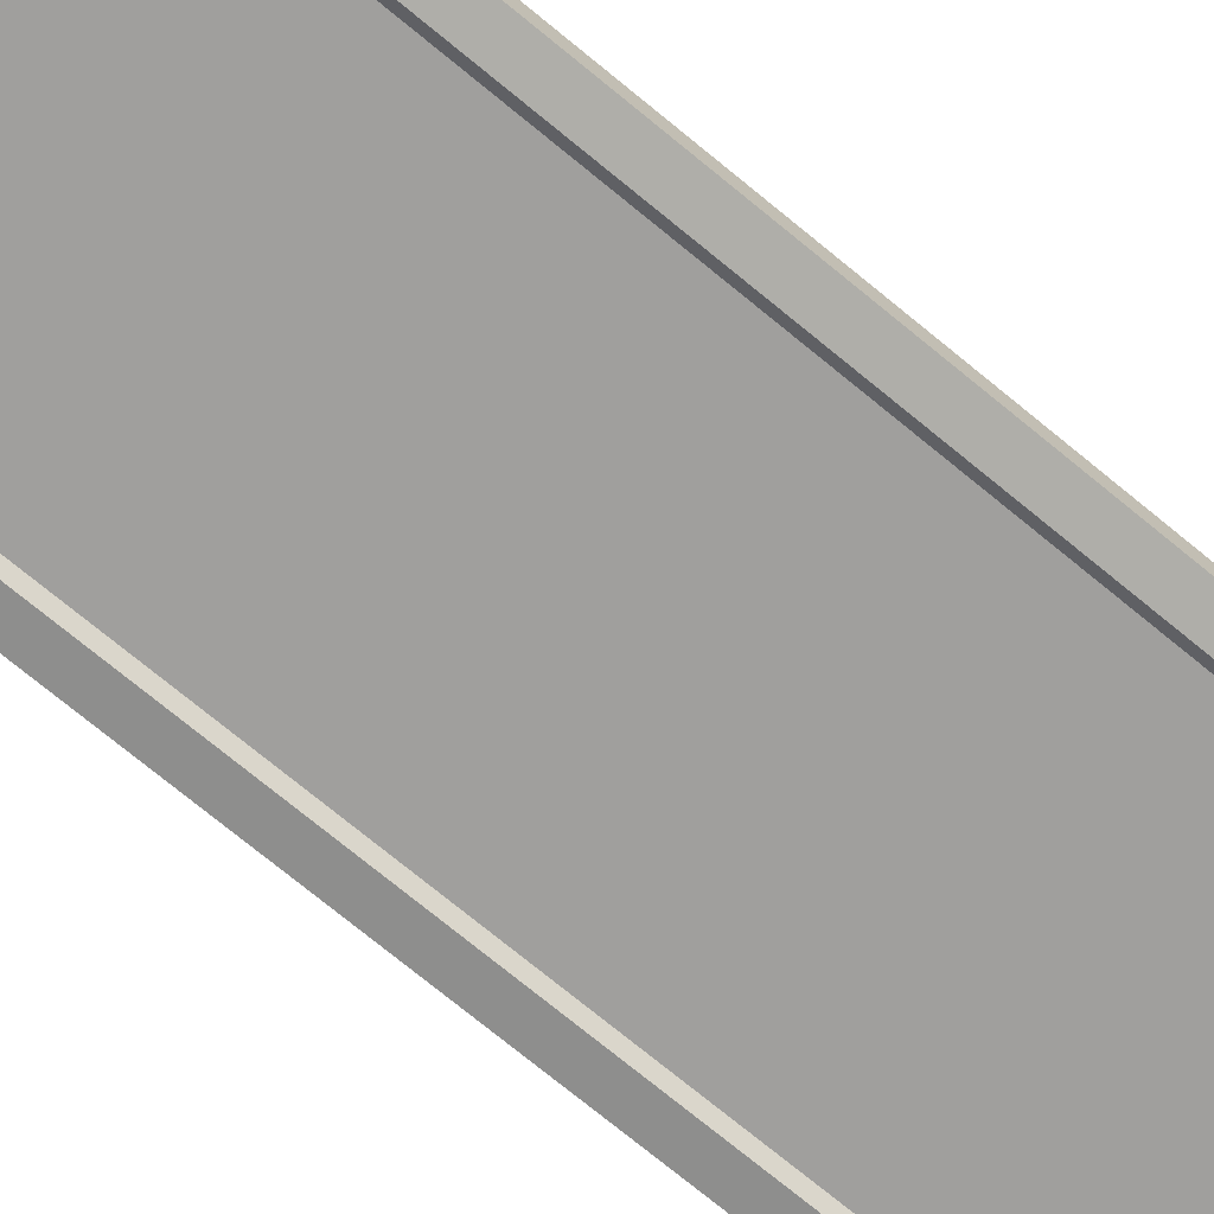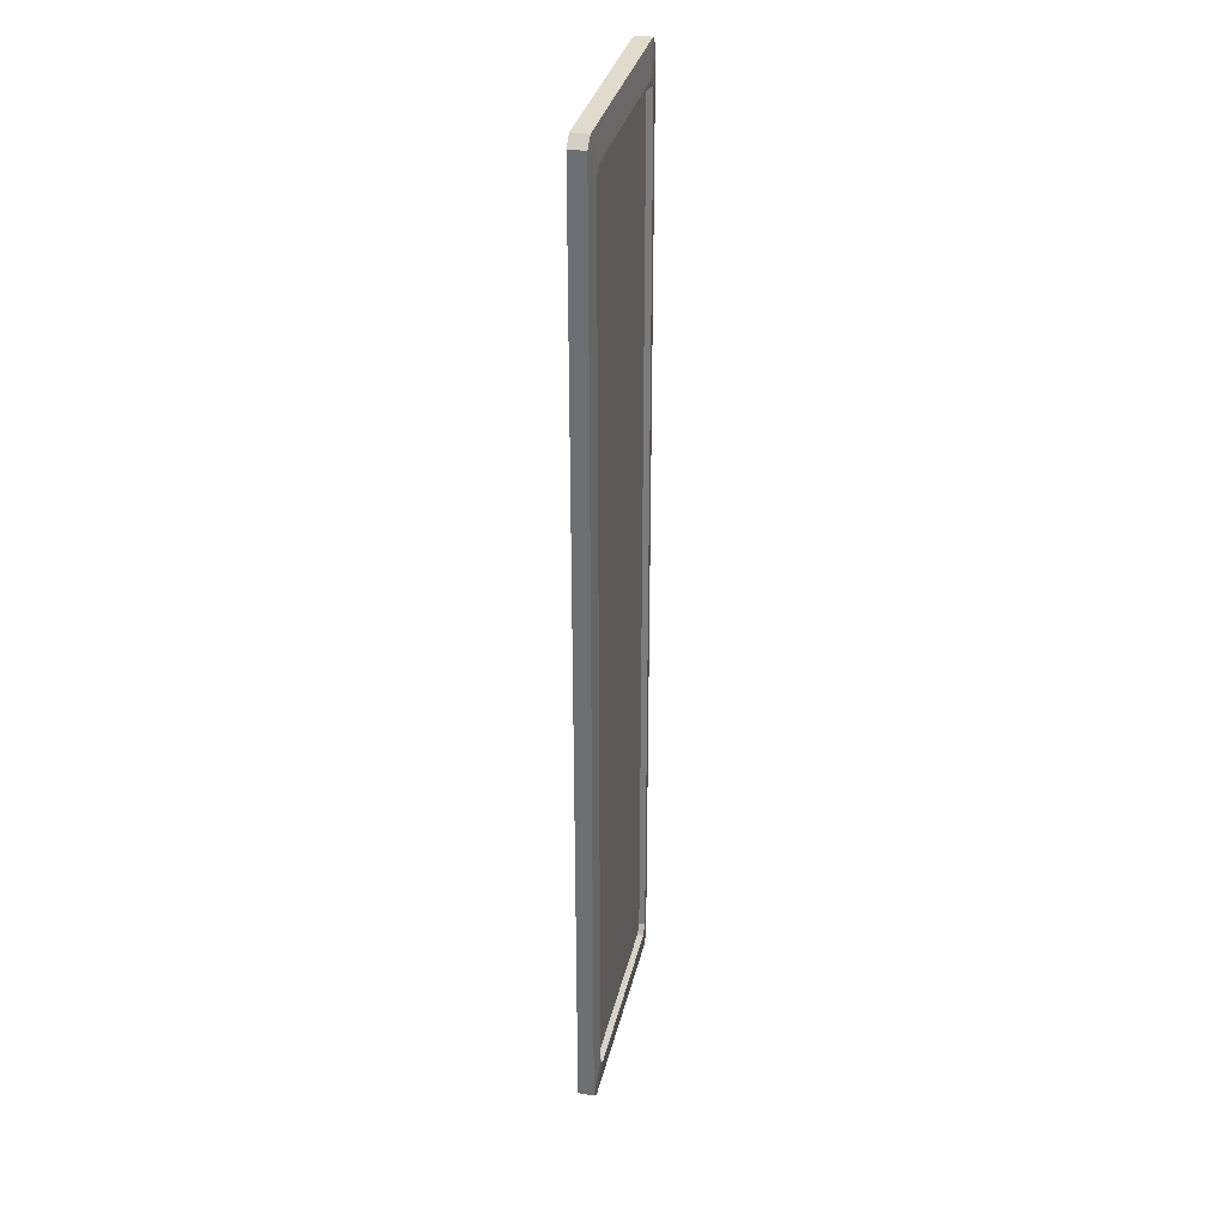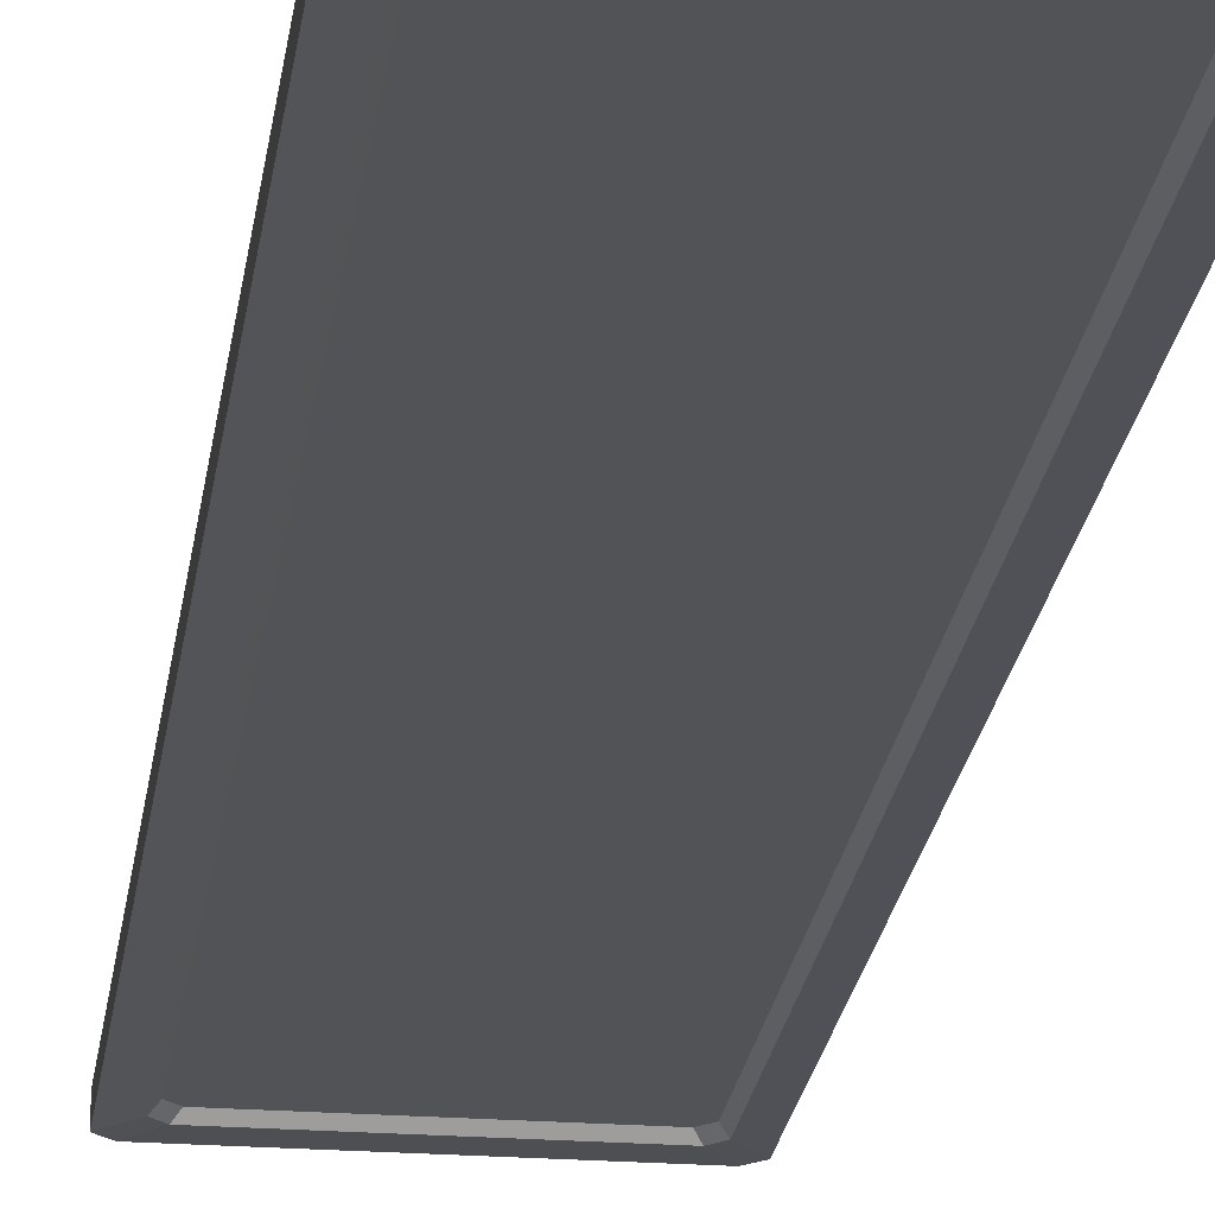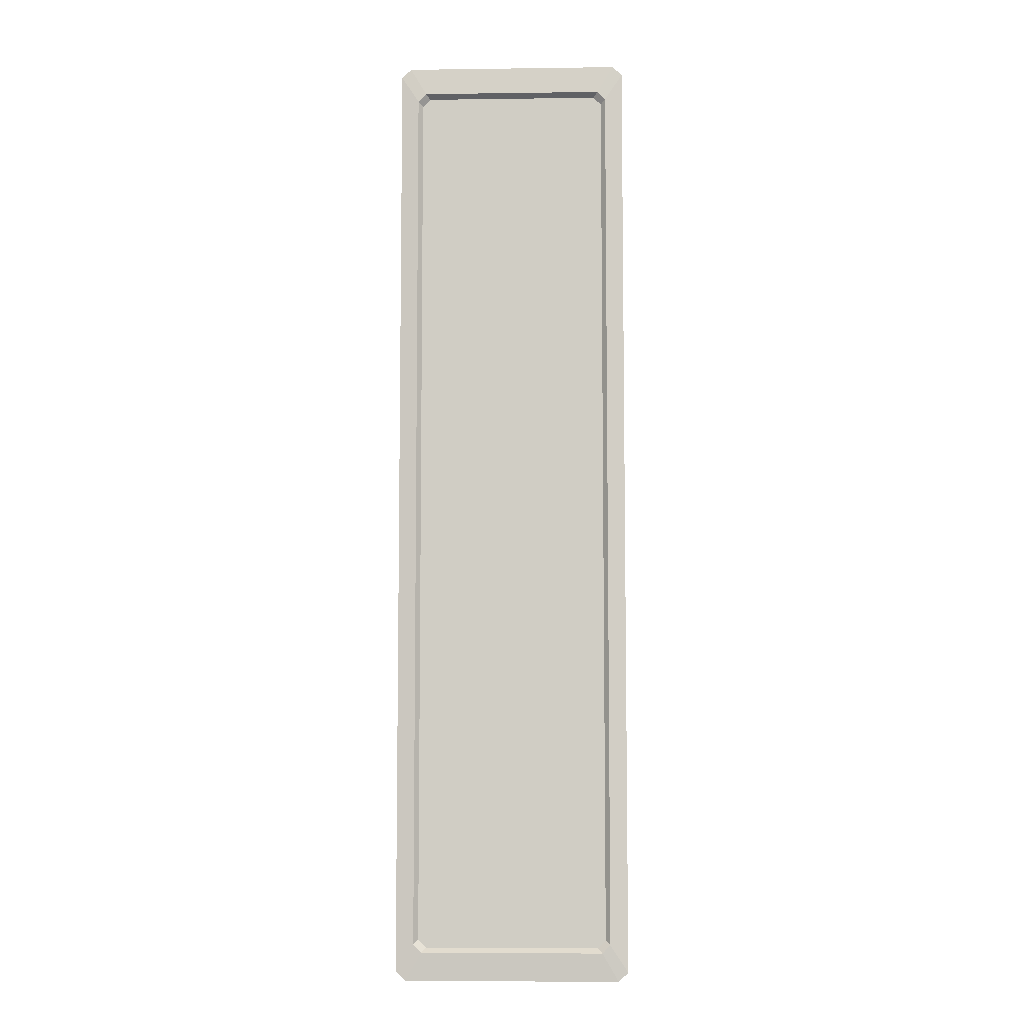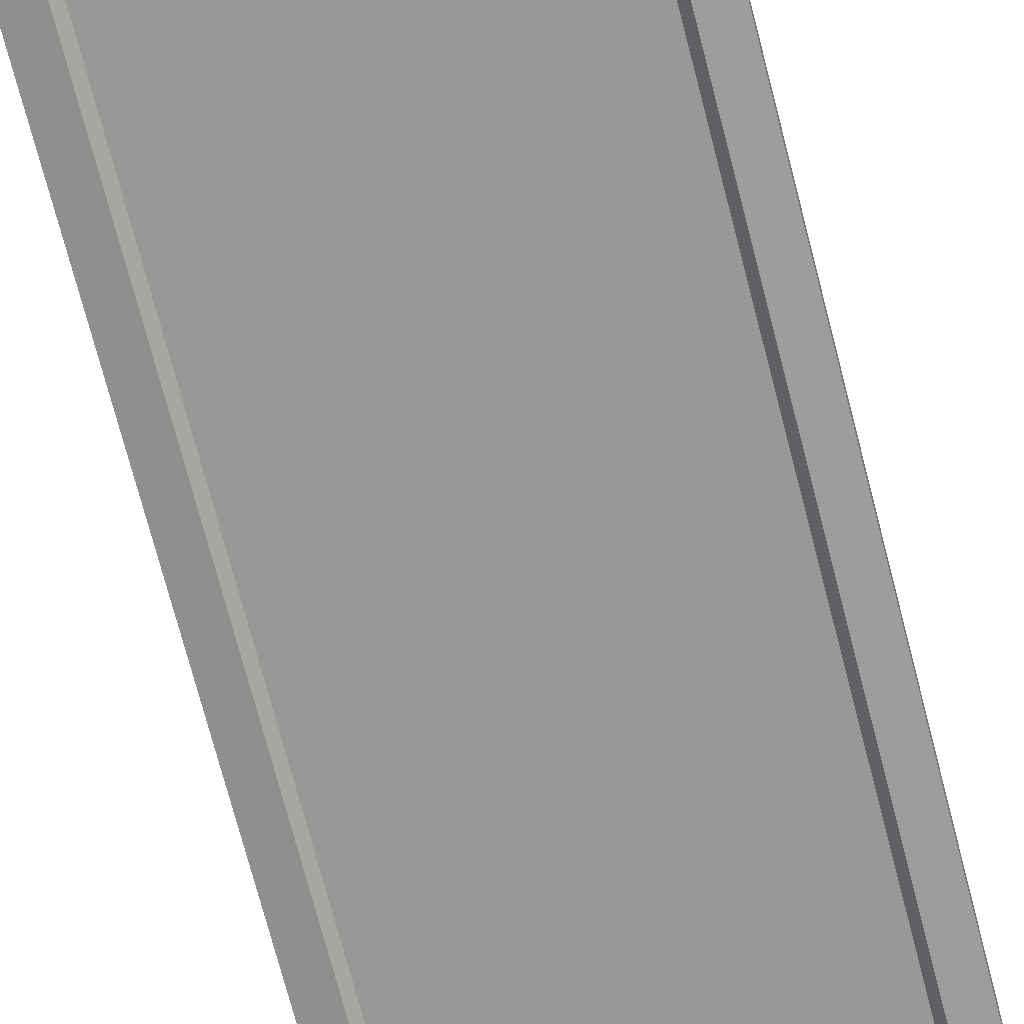
<metadata>
{"format":"obj","ext":"obj","renderer":"f3d","projection":"perspective","resolution":1024,"background":"white","views":[{"elev":-71.3,"azim":50.2,"up":"+Y"},{"elev":33.3,"azim":102.8,"up":"+Z"},{"elev":-22.5,"azim":172.6,"up":"+Y"},{"elev":-6.9,"azim":-177.8,"up":"+Z"},{"elev":-68.4,"azim":-165.8,"up":"+Y"}]}
</metadata>
<code>
v -57.79 1.164 230.6
v -53.11 1.164 235
v -57.79 8.836 230.6
v -53.11 8.836 235
v 57.79 1.164 230.6
v 53.1 1.164 235
v 57.79 8.836 230.6
v 53.1 8.836 235
v -57.79 8.836 -230.6
v -53.11 8.836 -235
v -57.79 1.164 -230.6
v -53.11 1.164 -235
v 53.1 8.836 -235
v 57.79 8.836 -230.6
v 57.79 1.164 -230.6
v 53.1 1.164 -235
v -45.04 10 221.2
v -49.02 10 217.2
v 45.04 10 221.2
v 49.02 10 217.2
v 49.02 10 -217.2
v 45.04 10 -221.2
v -45.04 10 -221.2
v -49.02 10 -217.2
v -45.04 0 -221.2
v -49.02 0 -217.2
v 45.04 0 -221.2
v 49.02 0 -217.2
v 49.02 0 217.2
v 45.04 0 221.2
v -45.04 0 221.2
v -49.02 0 217.2
v -42.98 7.524 219
v -46.78 7.524 215.2
v 42.98 7.524 219
v 46.77 7.524 215.2
v 46.77 7.524 -215.2
v 42.98 7.524 -219
v -42.98 7.524 -219
v -46.78 7.524 -215.2
v -42.98 2.476 -219
v -46.78 2.476 -215.2
v 42.98 2.476 -219
v 46.77 2.476 -215.2
v 46.77 2.476 215.2
v 42.98 2.476 219
v -42.98 2.476 219
v -46.78 2.476 215.2
f 4 2 6 8
f 12 10 13 16
f 7 5 15 14
f 9 11 1 3
f 34 33 35 36 37 38 39 40
f 42 41 43 44 45 46 47 48
f 1 2 4 3
f 6 5 7 8
f 9 10 12 11
f 13 14 15 16
f 3 4 17 18
f 4 8 19 17
f 8 7 20 19
f 7 14 21 20
f 14 13 22 21
f 13 10 23 22
f 10 9 24 23
f 9 3 18 24
f 11 12 25 26
f 12 16 27 25
f 16 15 28 27
f 15 5 29 28
f 5 6 30 29
f 6 2 31 30
f 2 1 32 31
f 1 11 26 32
f 18 17 33 34
f 17 19 35 33
f 19 20 36 35
f 20 21 37 36
f 21 22 38 37
f 22 23 39 38
f 23 24 40 39
f 24 18 34 40
f 26 25 41 42
f 25 27 43 41
f 27 28 44 43
f 28 29 45 44
f 29 30 46 45
f 30 31 47 46
f 31 32 48 47
f 32 26 42 48

</code>
